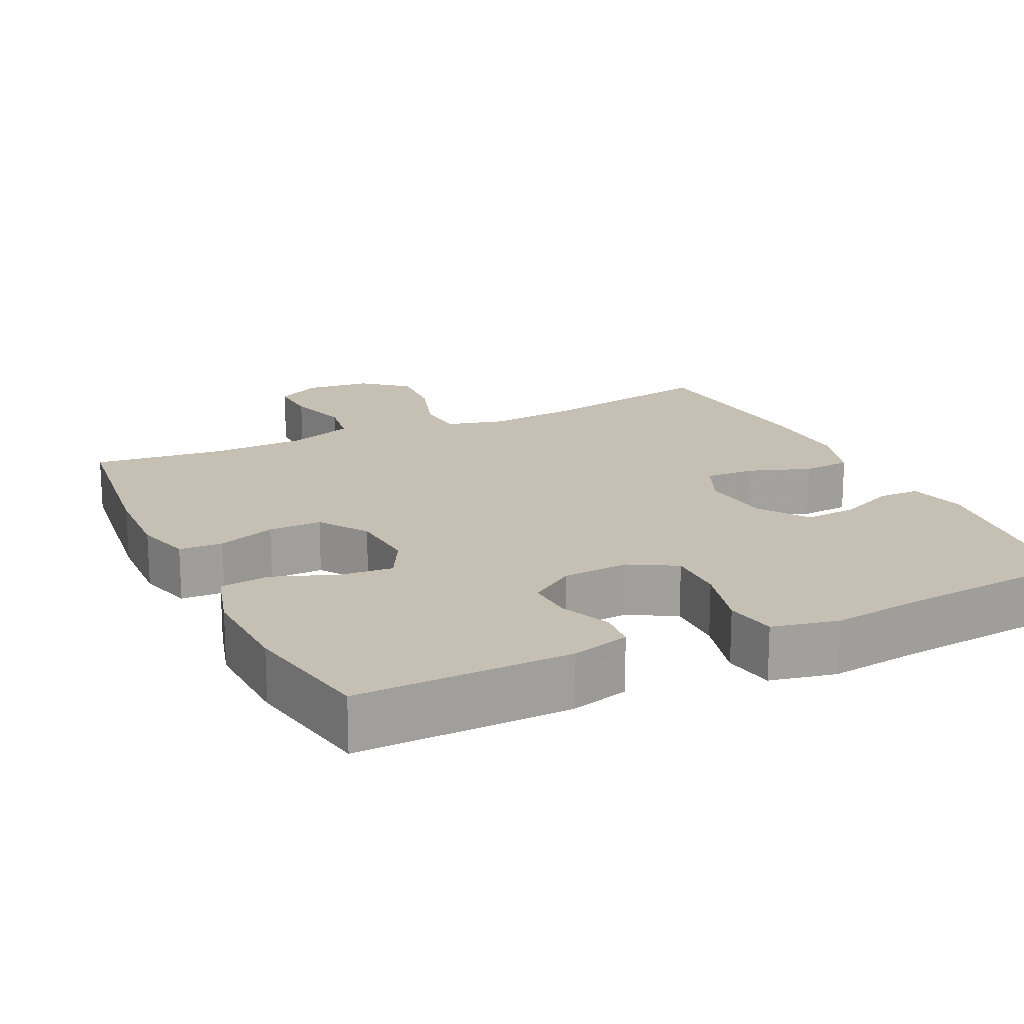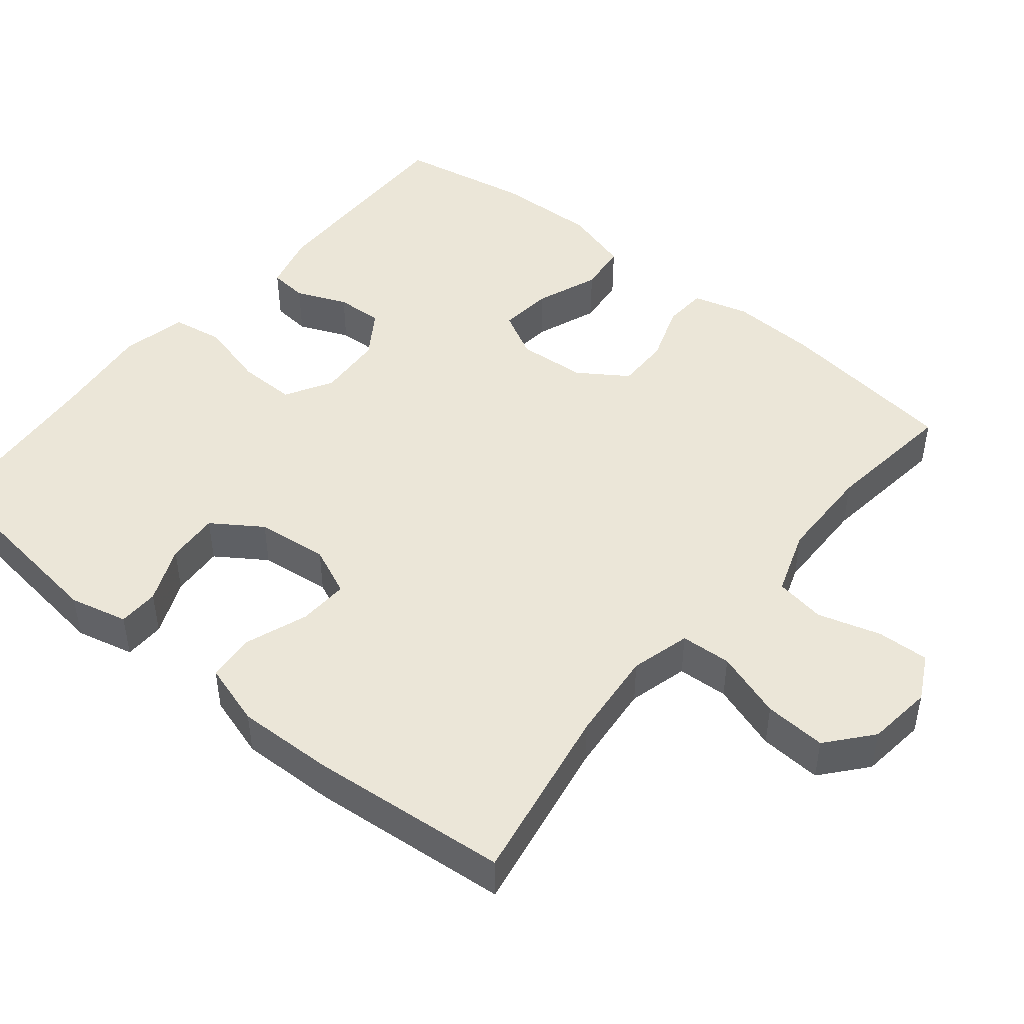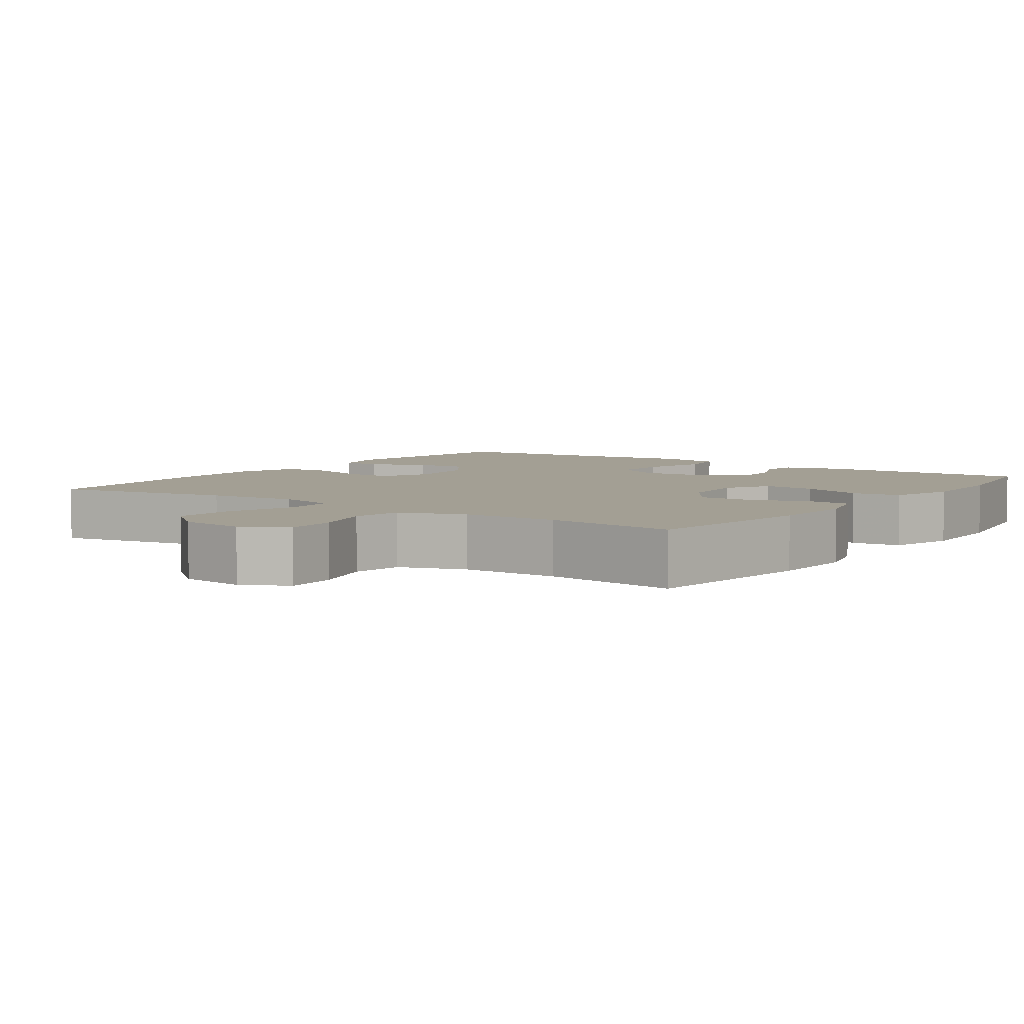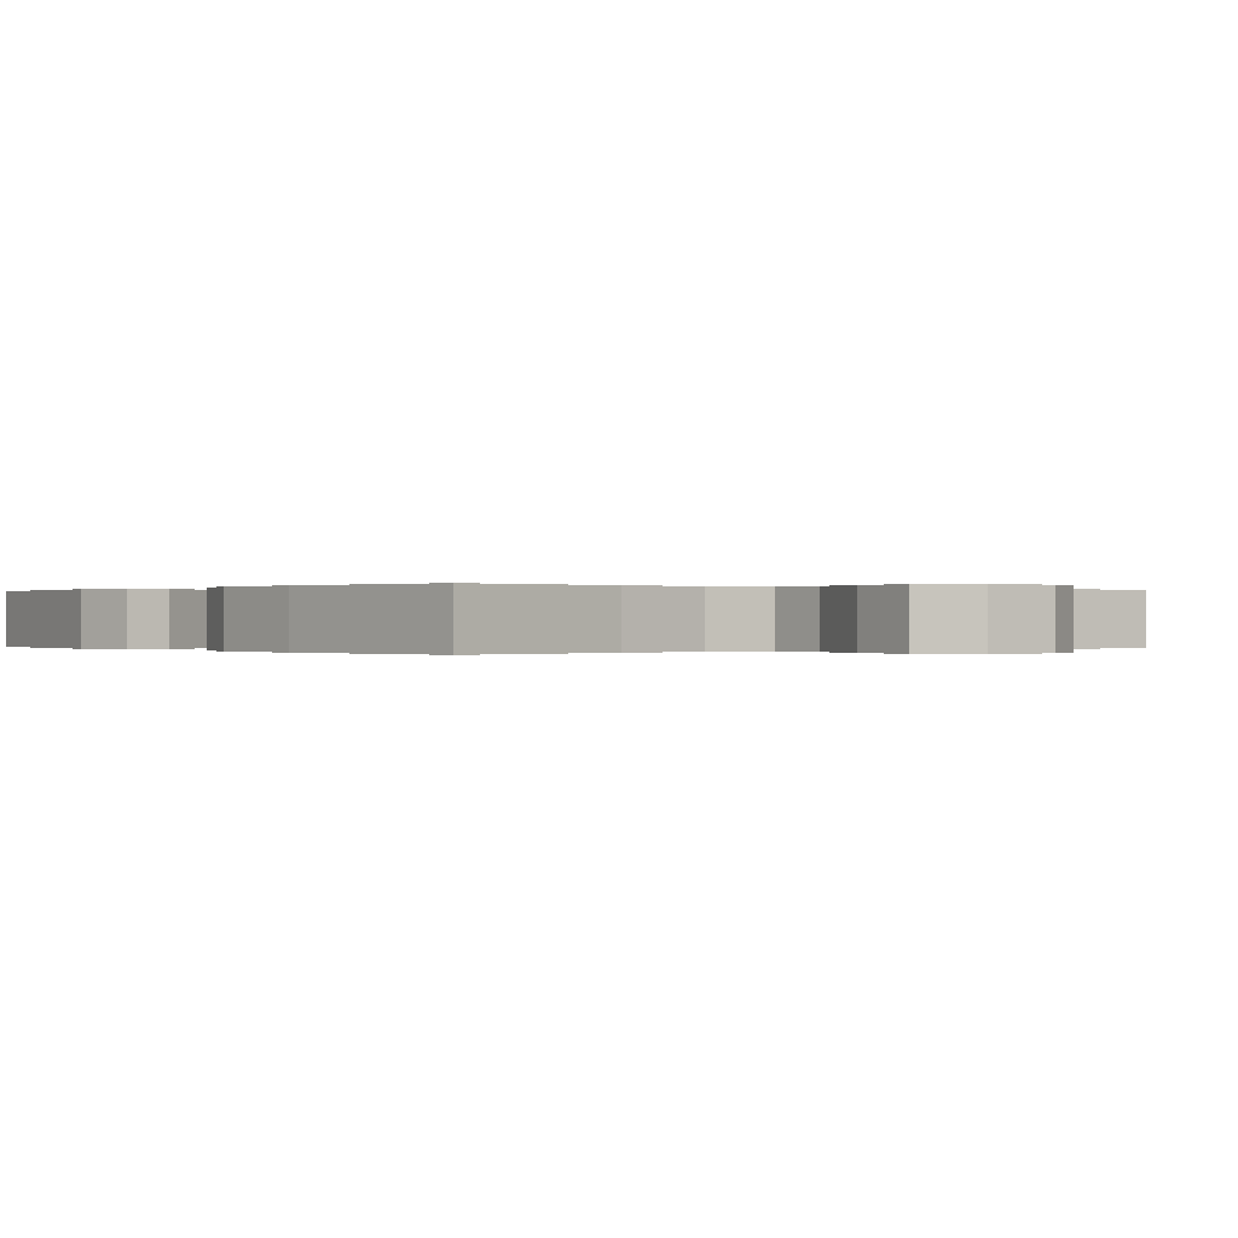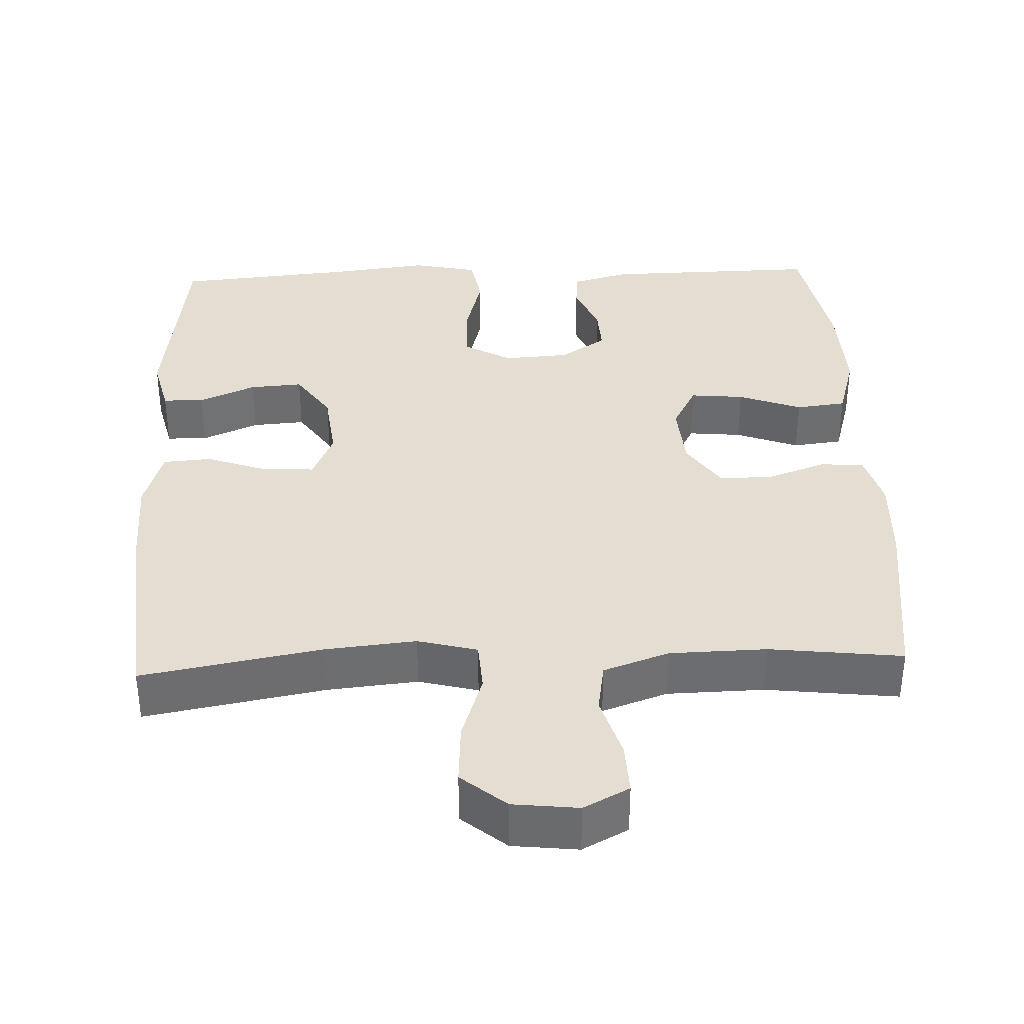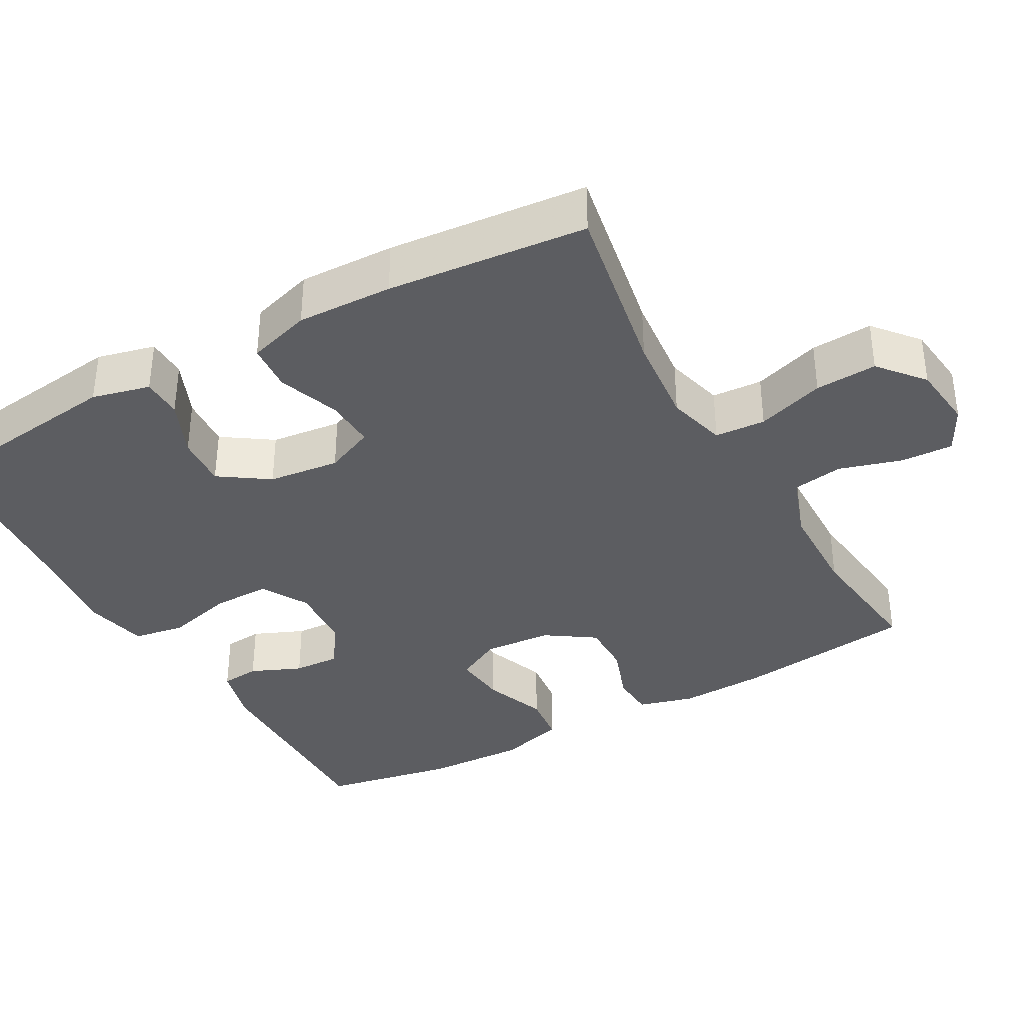
<metadata>
{"format":"obj","ext":"obj","renderer":"f3d","projection":"perspective","resolution":1024,"background":"white","views":[{"elev":18.1,"azim":-25.6,"up":"+Y"},{"elev":46.6,"azim":129.5,"up":"+Y"},{"elev":5.3,"azim":-144.7,"up":"+Y"},{"elev":-0.0,"azim":142.3,"up":"+Y"},{"elev":36.3,"azim":177.7,"up":"+Y"},{"elev":-36.5,"azim":119.2,"up":"+Y"}]}
</metadata>
<code>
v 0.5 0.07 0.5
v 0.535 0.07 0.223
v 0.516 0.07 0.145
v 0.461 0.07 0.144
v 0.385 0.07 0.177
v 0.314 0.07 0.182
v 0.269 0.07 0.116
v 0.258 0.07 0.02
v 0.287 0.07 -0.046
v 0.355 0.07 -0.043
v 0.438 0.07 -0.013
v 0.503 0.07 -0.018
v 0.529 0.07 -0.103
v 0.525 0.07 -0.232
v 0.5 0.07 -0.5
v 0.259 0.07 -0.456
v 0.137 0.07 -0.444
v 0.057 0.07 -0.465
v 0.053 0.07 -0.533
v 0.083 0.07 -0.624
v 0.088 0.07 -0.707
v 0.028 0.07 -0.757
v -0.06 0.07 -0.767
v -0.121 0.07 -0.735
v -0.118 0.07 -0.665
v -0.093 0.07 -0.581
v -0.104 0.07 -0.513
v -0.192 0.07 -0.482
v -0.322 0.07 -0.479
v -0.5 0.07 -0.5
v -0.531 0.07 -0.258
v -0.536 0.07 -0.141
v -0.515 0.07 -0.066
v -0.456 0.07 -0.063
v -0.378 0.07 -0.091
v -0.306 0.07 -0.092
v -0.262 0.07 -0.027
v -0.255 0.07 0.065
v -0.288 0.07 0.127
v -0.36 0.07 0.12
v -0.445 0.07 0.088
v -0.512 0.07 0.096
v -0.538 0.07 0.186
v -0.533 0.07 0.322
v -0.5 0.07 0.5
v -0.211 0.07 0.495
v -0.133 0.07 0.474
v -0.128 0.07 0.422
v -0.157 0.07 0.354
v -0.16 0.07 0.291
v -0.099 0.07 0.25
v -0.01 0.07 0.244
v 0.053 0.07 0.28
v 0.052 0.07 0.358
v 0.028 0.07 0.45
v 0.04 0.07 0.519
v 0.128 0.07 0.538
v 0.258 0.07 0.522
v 0.5 0 0.5
v 0.535 0 0.223
v 0.516 0 0.145
v 0.461 0 0.144
v 0.385 0 0.177
v 0.314 0 0.182
v 0.269 0 0.116
v 0.258 0 0.02
v 0.287 0 -0.046
v 0.355 0 -0.043
v 0.438 0 -0.013
v 0.503 0 -0.018
v 0.529 0 -0.103
v 0.525 0 -0.232
v 0.5 0 -0.5
v 0.259 0 -0.456
v 0.137 0 -0.444
v 0.057 0 -0.465
v 0.053 0 -0.533
v 0.083 0 -0.624
v 0.088 0 -0.707
v 0.028 0 -0.757
v -0.06 0 -0.767
v -0.121 0 -0.735
v -0.118 0 -0.665
v -0.093 0 -0.581
v -0.104 0 -0.513
v -0.192 0 -0.482
v -0.322 0 -0.479
v -0.5 0 -0.5
v -0.531 0 -0.258
v -0.536 0 -0.141
v -0.515 0 -0.066
v -0.456 0 -0.063
v -0.378 0 -0.091
v -0.306 0 -0.092
v -0.262 0 -0.027
v -0.255 0 0.065
v -0.288 0 0.127
v -0.36 0 0.12
v -0.445 0 0.088
v -0.512 0 0.096
v -0.538 0 0.186
v -0.533 0 0.322
v -0.5 0 0.5
v -0.211 0 0.495
v -0.133 0 0.474
v -0.128 0 0.422
v -0.157 0 0.354
v -0.16 0 0.291
v -0.099 0 0.25
v -0.01 0 0.244
v 0.053 0 0.28
v 0.052 0 0.358
v 0.028 0 0.45
v 0.04 0 0.519
v 0.128 0 0.538
v 0.258 0 0.522
f 56 57 58
f 55 56 58
f 54 55 58
f 1 2 3
f 58 1 3
f 54 58 3
f 53 54 3
f 47 48 49
f 46 47 49
f 45 46 49
f 44 45 49
f 43 44 49
f 42 43 49
f 41 42 49
f 40 41 49
f 39 40 49 50
f 38 39 50 51
f 33 34 35
f 32 33 35
f 31 32 35
f 30 31 35
f 29 30 35
f 28 29 35 36
f 27 28 36 37
f 24 25 26
f 23 24 26
f 22 23 26
f 21 22 26
f 20 21 26
f 19 20 26
f 18 19 26 27
f 14 15 16
f 13 14 16
f 12 13 16
f 11 12 16
f 10 11 16
f 9 10 16 17
f 8 9 17 18
f 3 4 5
f 53 3 5
f 52 53 5 6
f 38 51 52
f 37 38 52
f 27 37 52
f 18 27 52
f 8 18 52
f 7 8 52
f 6 7 52
f 116 115 114
f 116 114 113
f 116 113 112
f 61 60 59
f 61 59 116
f 61 116 112
f 61 112 111
f 107 106 105
f 107 105 104
f 107 104 103
f 107 103 102
f 107 102 101
f 107 101 100
f 107 100 99
f 107 99 98
f 108 107 98 97
f 109 108 97 96
f 93 92 91
f 93 91 90
f 93 90 89
f 93 89 88
f 93 88 87
f 94 93 87 86
f 95 94 86 85
f 84 83 82
f 84 82 81
f 84 81 80
f 84 80 79
f 84 79 78
f 84 78 77
f 85 84 77 76
f 74 73 72
f 74 72 71
f 74 71 70
f 74 70 69
f 74 69 68
f 75 74 68 67
f 76 75 67 66
f 63 62 61
f 63 61 111
f 64 63 111 110
f 110 109 96
f 110 96 95
f 110 95 85
f 110 85 76
f 110 76 66
f 110 66 65
f 110 65 64
f 1 59 60 2
f 2 60 61 3
f 3 61 62 4
f 4 62 63 5
f 5 63 64 6
f 6 64 65 7
f 7 65 66 8
f 8 66 67 9
f 9 67 68 10
f 10 68 69 11
f 11 69 70 12
f 12 70 71 13
f 13 71 72 14
f 14 72 73 15
f 15 73 74 16
f 16 74 75 17
f 17 75 76 18
f 18 76 77 19
f 19 77 78 20
f 20 78 79 21
f 21 79 80 22
f 22 80 81 23
f 23 81 82 24
f 24 82 83 25
f 25 83 84 26
f 26 84 85 27
f 27 85 86 28
f 28 86 87 29
f 29 87 88 30
f 30 88 89 31
f 31 89 90 32
f 32 90 91 33
f 33 91 92 34
f 34 92 93 35
f 35 93 94 36
f 36 94 95 37
f 37 95 96 38
f 38 96 97 39
f 39 97 98 40
f 40 98 99 41
f 41 99 100 42
f 42 100 101 43
f 43 101 102 44
f 44 102 103 45
f 45 103 104 46
f 46 104 105 47
f 47 105 106 48
f 48 106 107 49
f 49 107 108 50
f 50 108 109 51
f 51 109 110 52
f 52 110 111 53
f 53 111 112 54
f 54 112 113 55
f 55 113 114 56
f 56 114 115 57
f 57 115 116 58
f 58 116 59 1

</code>
